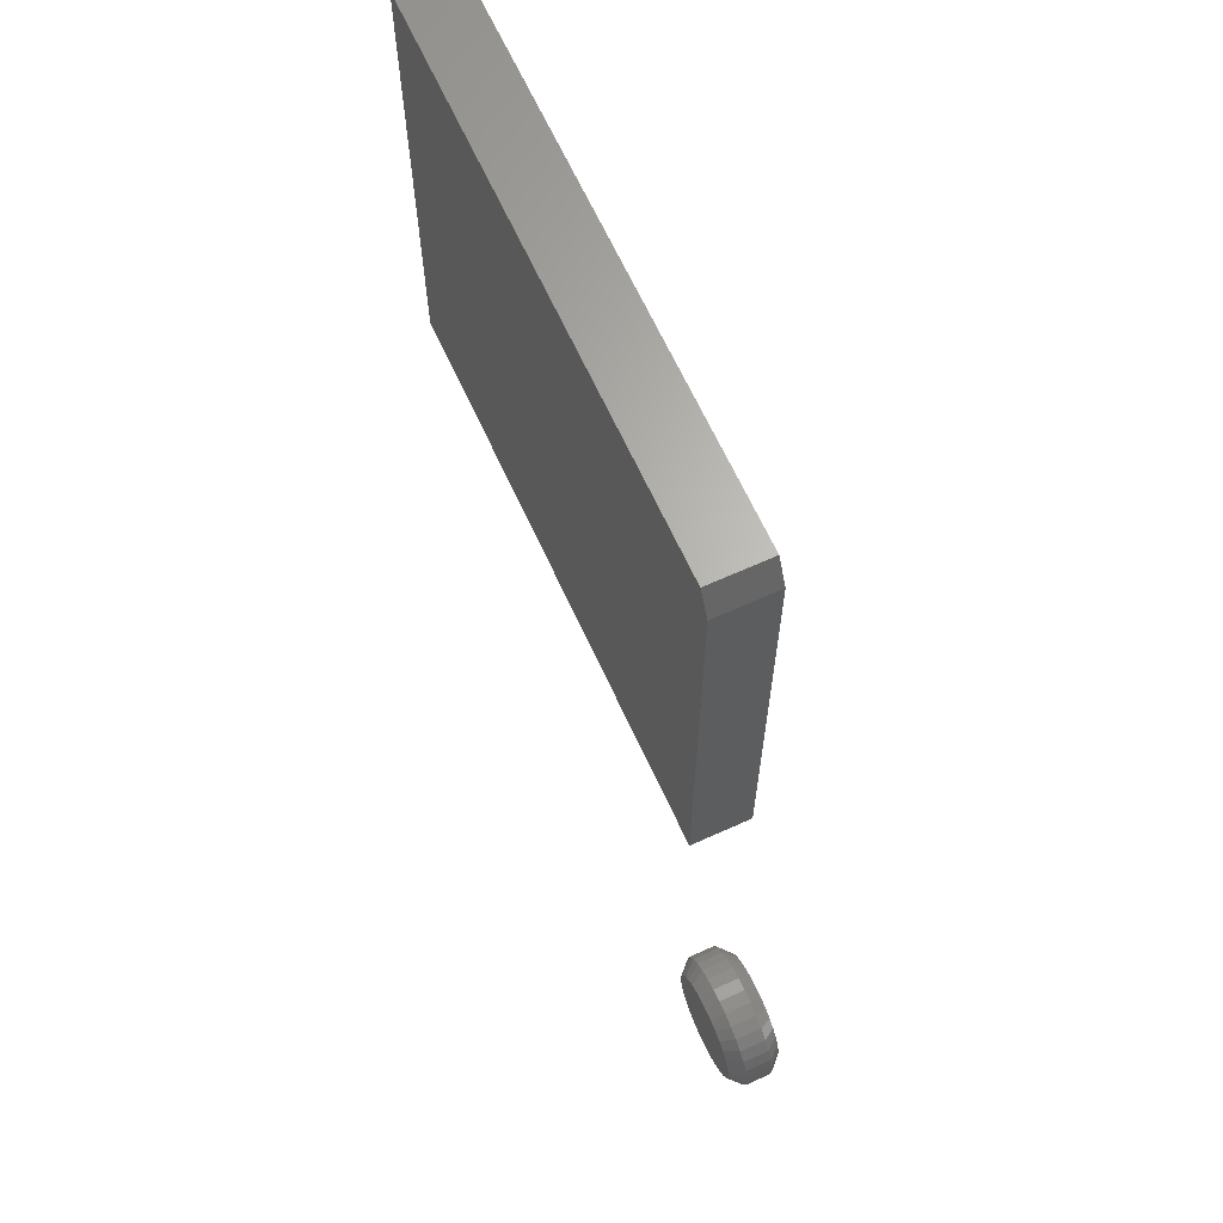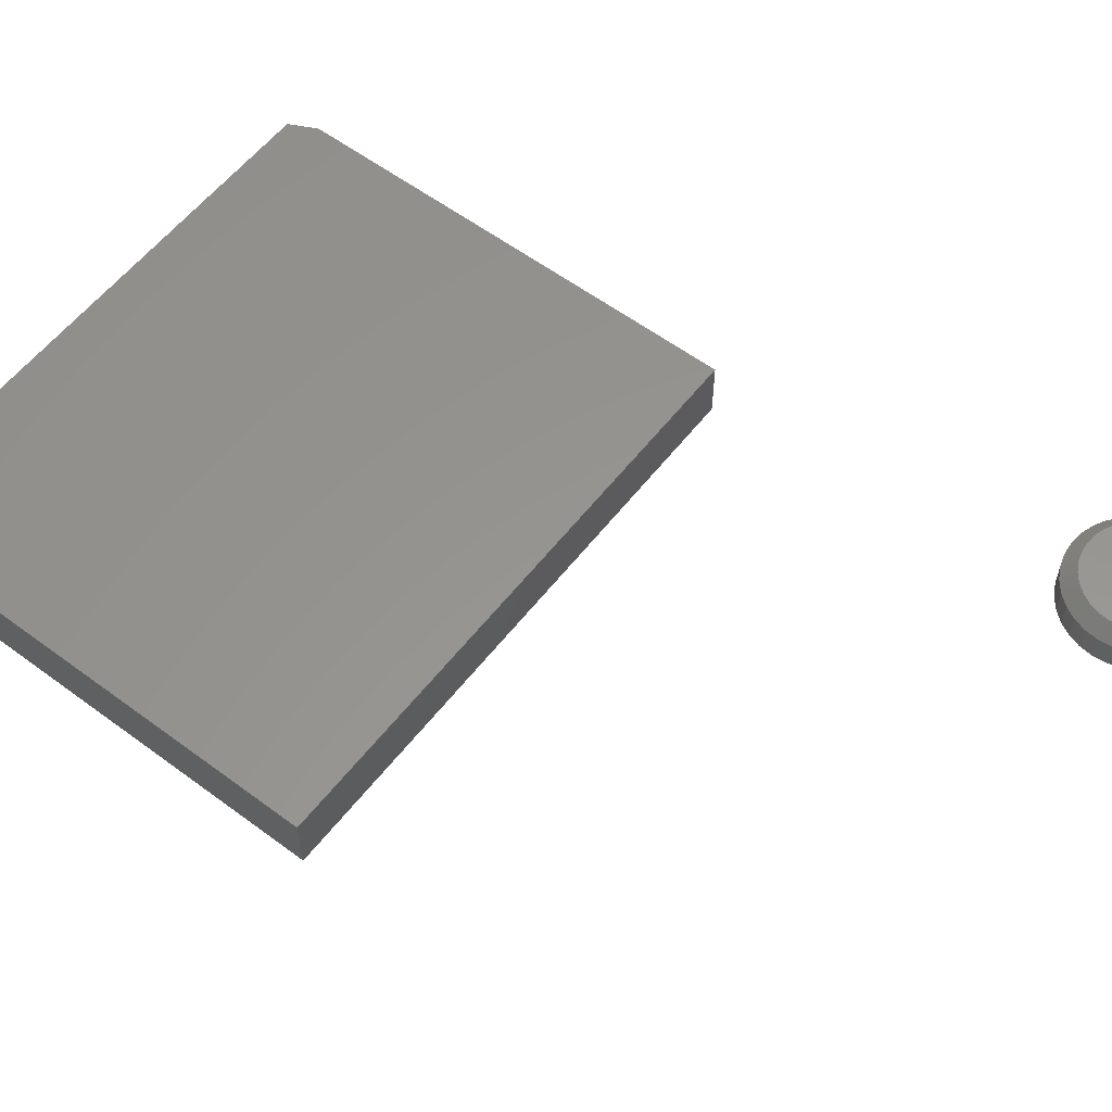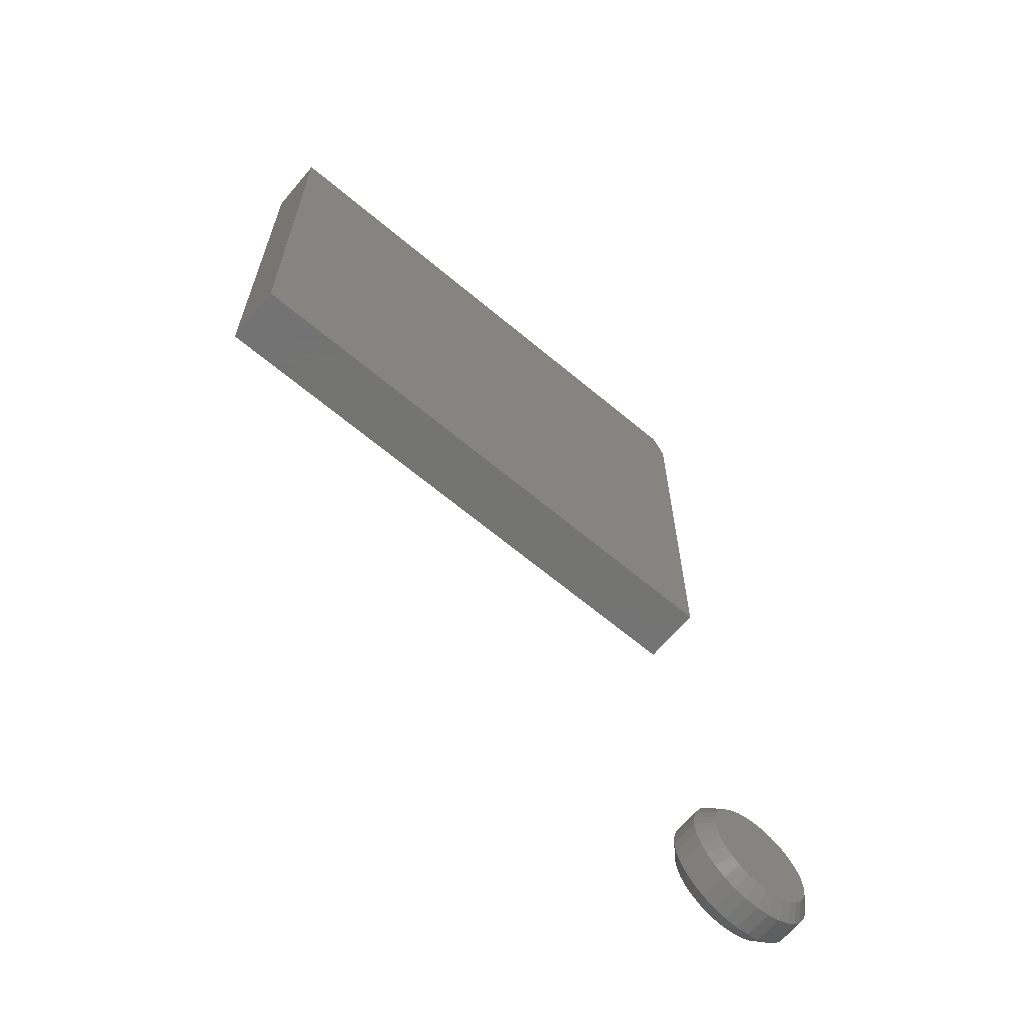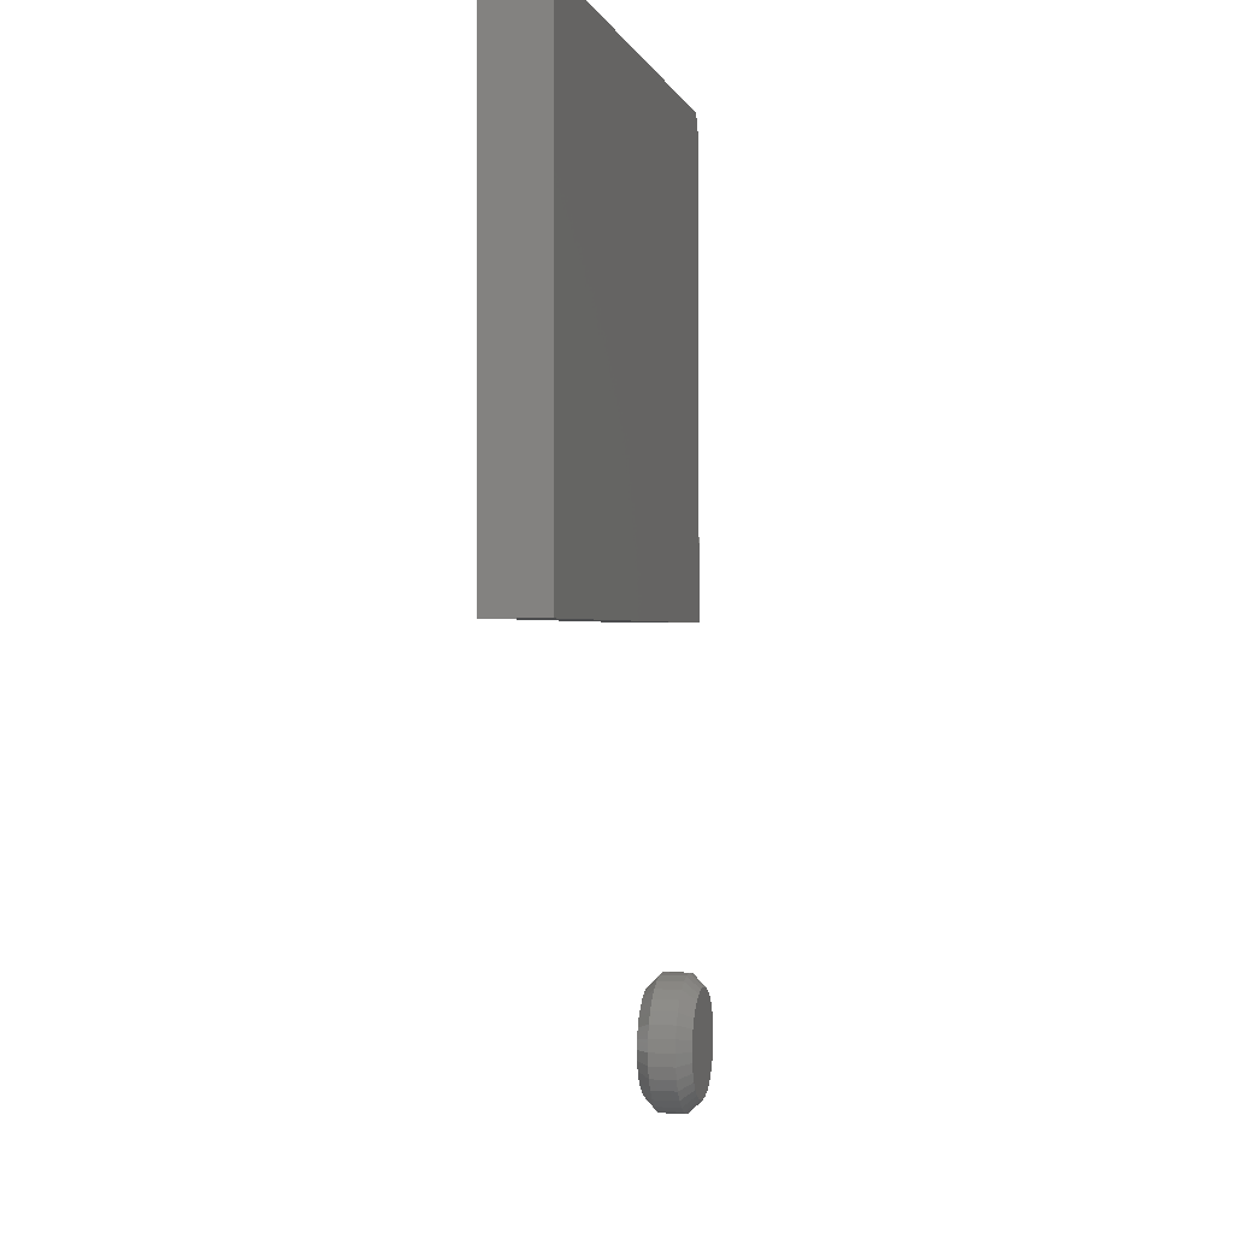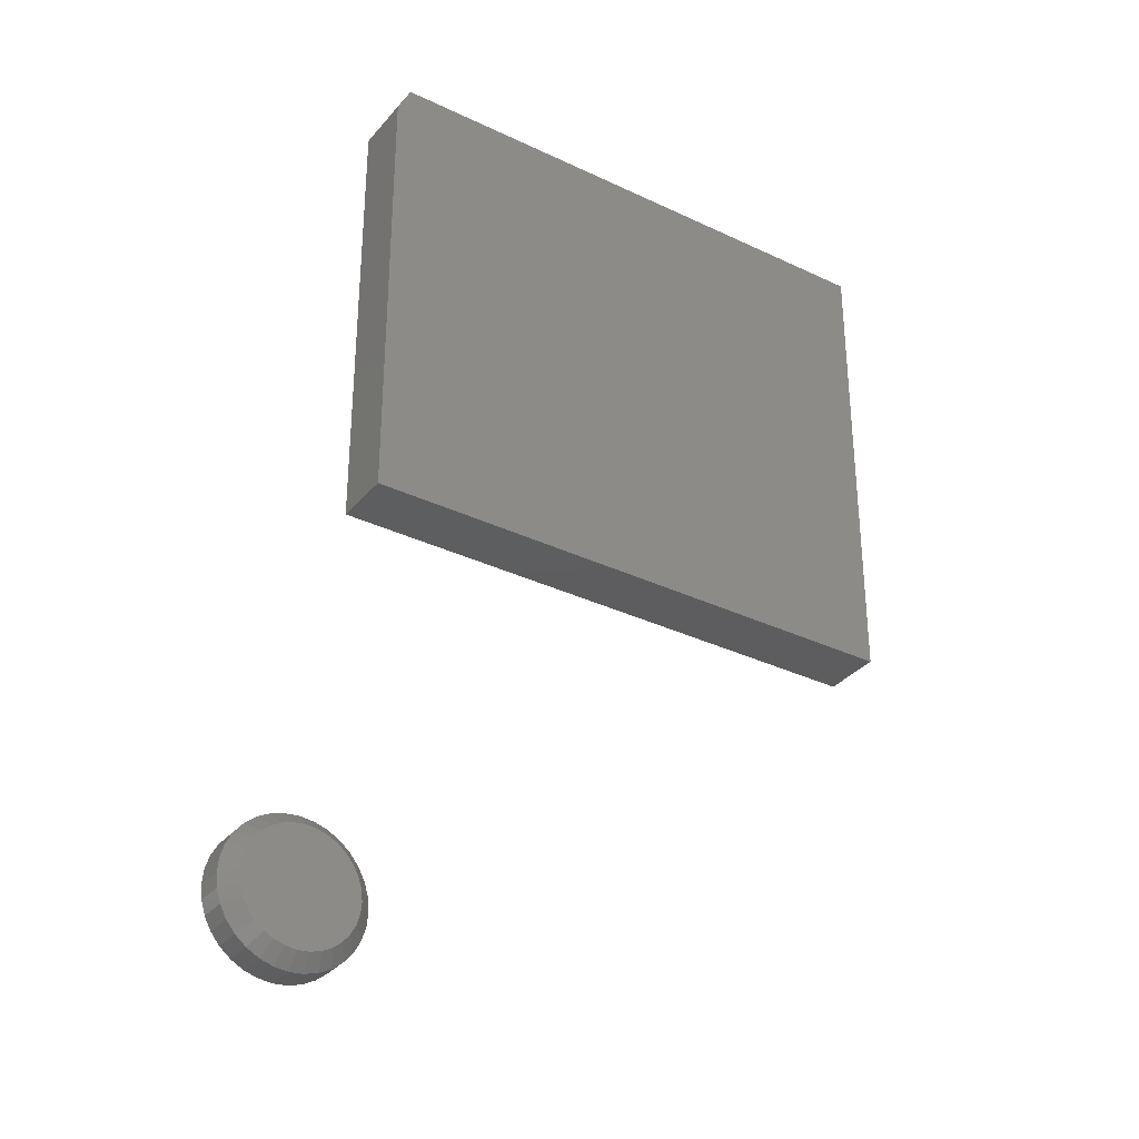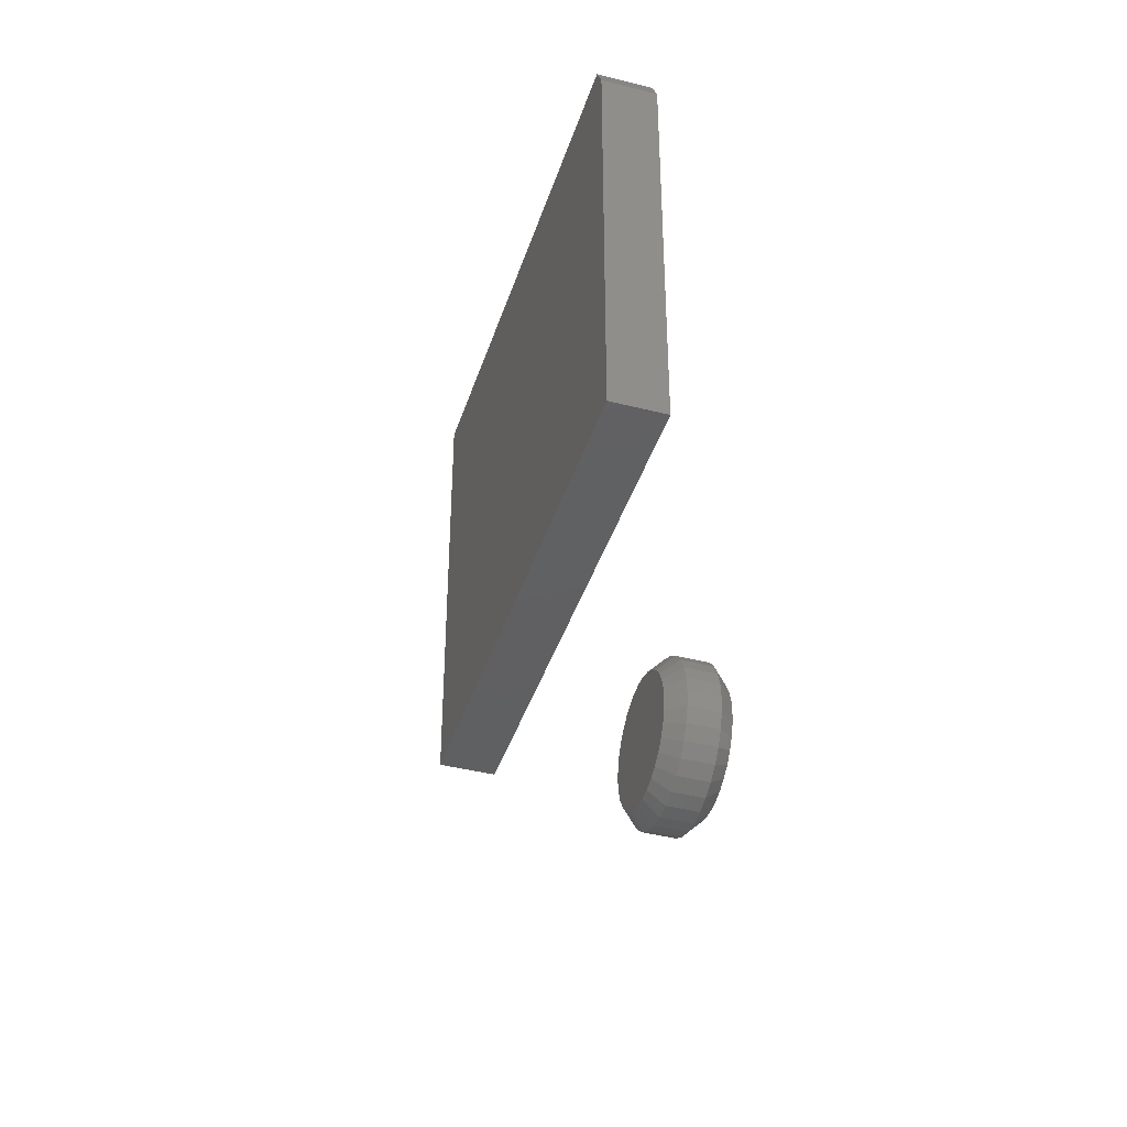
<metadata>
{"format":"stl","ext":"stl","renderer":"f3d","projection":"perspective","resolution":1024,"background":"white","views":[{"elev":65.2,"azim":65.5,"up":"+Y"},{"elev":57.8,"azim":-52.4,"up":"+Z"},{"elev":-66.0,"azim":-40.0,"up":"+Y"},{"elev":-0.5,"azim":-77.2,"up":"+Y"},{"elev":-33.0,"azim":146.6,"up":"+Y"},{"elev":-41.2,"azim":72.7,"up":"+Y"}]}
</metadata>
<code>
# stl→obj: 138 verts, 268 faces
v 0.1562 0.75 -4.784e-19
v -0.1641 0.75 -2.009e-17
v 0.1562 0.75 0.03454
v -0.1641 0.75 0.03454
v 0.1641 0.4688 0.03454
v 0.1641 0.4688 0
v 0.1641 0.7344 0.03454
v 0.1641 0.7344 0
v -0.1641 0.4688 0.03454
v -0.1641 0.4688 -2.009e-17
v 0.2319 0.2319 0.007812
v 0.2319 0.2319 0.02344
v 0.2311 0.2242 0.007812
v 0.2311 0.2242 0.02344
v 0.2289 0.2168 0.007812
v 0.2289 0.2168 0.02344
v 0.2253 0.21 0.007812
v 0.2253 0.21 0.02344
v 0.2203 0.204 0.007812
v 0.2203 0.204 0.02344
v 0.2144 0.1991 0.007812
v 0.2144 0.1991 0.02344
v 0.2075 0.1954 0.007812
v 0.2075 0.1954 0.02344
v 0.2001 0.1932 0.007812
v 0.2001 0.1932 0.02344
v 0.1924 0.1924 0.007812
v 0.1924 0.1924 0.02344
v 0.1847 0.1932 0.007812
v 0.1847 0.1932 0.02344
v 0.1773 0.1954 0.007812
v 0.1773 0.1954 0.02344
v 0.1705 0.1991 0.007812
v 0.1705 0.1991 0.02344
v 0.1645 0.204 0.007812
v 0.1645 0.204 0.02344
v 0.1596 0.21 0.007812
v 0.1596 0.21 0.02344
v 0.156 0.2168 0.007812
v 0.156 0.2168 0.02344
v 0.1537 0.2242 0.007812
v 0.1537 0.2242 0.02344
v 0.153 0.2319 0.007812
v 0.153 0.2319 0.02344
v 0.1537 0.2396 0.007812
v 0.1537 0.2396 0.02344
v 0.156 0.247 0.007812
v 0.156 0.247 0.02344
v 0.1596 0.2538 0.007812
v 0.1596 0.2538 0.02344
v 0.1645 0.2598 0.007812
v 0.1645 0.2598 0.02344
v 0.1705 0.2647 0.007812
v 0.1705 0.2647 0.02344
v 0.1773 0.2684 0.007812
v 0.1773 0.2684 0.02344
v 0.1847 0.2706 0.007812
v 0.1847 0.2706 0.02344
v 0.1924 0.2714 0.007812
v 0.1924 0.2714 0.02344
v 0.2001 0.2706 0.007812
v 0.2001 0.2706 0.02344
v 0.2075 0.2684 0.007812
v 0.2075 0.2684 0.02344
v 0.2144 0.2647 0.007812
v 0.2144 0.2647 0.02344
v 0.2203 0.2598 0.007812
v 0.2203 0.2598 0.02344
v 0.2253 0.2538 0.007812
v 0.2253 0.2538 0.02344
v 0.2289 0.247 0.007812
v 0.2289 0.247 0.02344
v 0.2311 0.2396 0.007812
v 0.2311 0.2396 0.02344
v 0.1924 0.2636 0.03125
v 0.1863 0.263 0.03125
v 0.1803 0.2612 0.03125
v 0.1986 0.263 0.03125
v 0.2046 0.2612 0.03125
v 0.1748 0.2582 0.03125
v 0.21 0.2582 0.03125
v 0.17 0.2543 0.03125
v 0.2148 0.2543 0.03125
v 0.1661 0.2495 0.03125
v 0.2188 0.2495 0.03125
v 0.1632 0.244 0.03125
v 0.2217 0.244 0.03125
v 0.1614 0.2381 0.03125
v 0.2235 0.2381 0.03125
v 0.2235 0.2257 0.03125
v 0.1632 0.2198 0.03125
v 0.2217 0.2198 0.03125
v 0.1661 0.2143 0.03125
v 0.2188 0.2143 0.03125
v 0.17 0.2095 0.03125
v 0.2148 0.2095 0.03125
v 0.1748 0.2056 0.03125
v 0.21 0.2056 0.03125
v 0.1803 0.2027 0.03125
v 0.2046 0.2027 0.03125
v 0.1863 0.2009 0.03125
v 0.1924 0.2002 0.03125
v 0.1986 0.2009 0.03125
v 0.2241 0.2319 0.03125
v 0.1608 0.2319 0.03125
v 0.1614 0.2257 0.03125
v 0.1803 0.2612 0
v 0.1863 0.263 0
v 0.1924 0.2636 0
v 0.1986 0.263 0
v 0.2046 0.2612 0
v 0.1748 0.2582 0
v 0.21 0.2582 0
v 0.17 0.2543 0
v 0.2148 0.2543 0
v 0.1661 0.2495 0
v 0.2188 0.2495 0
v 0.1632 0.244 0
v 0.2217 0.244 0
v 0.1614 0.2381 0
v 0.2235 0.2381 0
v 0.2217 0.2198 0
v 0.1632 0.2198 0
v 0.2235 0.2257 0
v 0.1661 0.2143 0
v 0.2188 0.2143 0
v 0.17 0.2095 0
v 0.2148 0.2095 0
v 0.1748 0.2056 0
v 0.21 0.2056 0
v 0.1803 0.2027 0
v 0.2046 0.2027 0
v 0.1863 0.2009 0
v 0.1924 0.2002 0
v 0.1986 0.2009 0
v 0.1614 0.2257 0
v 0.1608 0.2319 0
v 0.2241 0.2319 0
f 1 2 3
f 3 2 4
f 5 6 7
f 7 6 8
f 4 9 3
f 3 9 5
f 3 5 7
f 10 2 6
f 6 2 1
f 6 1 8
f 1 3 8
f 8 3 7
f 6 5 10
f 10 5 9
f 10 9 2
f 2 9 4
f 11 12 13
f 13 12 14
f 13 14 15
f 15 14 16
f 15 16 17
f 17 16 18
f 17 18 19
f 19 18 20
f 19 20 21
f 21 20 22
f 21 22 23
f 23 22 24
f 23 24 25
f 25 24 26
f 25 26 27
f 27 26 28
f 27 28 29
f 29 28 30
f 29 30 31
f 31 30 32
f 31 32 33
f 33 32 34
f 33 34 35
f 35 34 36
f 35 36 37
f 37 36 38
f 37 38 39
f 39 38 40
f 39 40 41
f 41 40 42
f 41 42 43
f 43 42 44
f 43 44 45
f 45 44 46
f 45 46 47
f 47 46 48
f 47 48 49
f 49 48 50
f 49 50 51
f 51 50 52
f 51 52 53
f 53 52 54
f 53 54 55
f 55 54 56
f 55 56 57
f 57 56 58
f 57 58 59
f 59 58 60
f 59 60 61
f 61 60 62
f 61 62 63
f 63 62 64
f 63 64 65
f 65 64 66
f 65 66 67
f 67 66 68
f 67 68 69
f 69 68 70
f 69 70 71
f 71 70 72
f 71 72 73
f 73 72 74
f 73 74 11
f 11 74 12
f 75 76 77
f 78 75 77
f 78 77 79
f 79 77 80
f 79 80 81
f 81 80 82
f 81 82 83
f 83 82 84
f 83 84 85
f 85 84 86
f 85 86 87
f 87 86 88
f 87 88 89
f 90 91 92
f 92 91 93
f 92 93 94
f 94 93 95
f 94 95 96
f 96 95 97
f 96 97 98
f 98 97 99
f 98 99 100
f 100 99 101
f 100 101 102
f 100 102 103
f 89 88 104
f 104 88 105
f 104 105 90
f 90 105 106
f 90 106 91
f 105 88 44
f 88 46 44
f 12 74 104
f 74 89 104
f 74 72 87
f 89 74 87
f 70 68 85
f 85 72 70
f 87 72 85
f 66 64 79
f 81 66 79
f 81 83 66
f 62 60 78
f 78 64 62
f 79 64 78
f 58 56 77
f 76 58 77
f 76 75 58
f 54 52 80
f 80 56 54
f 77 56 80
f 50 48 86
f 84 50 86
f 84 82 50
f 88 48 46
f 86 48 88
f 83 85 68
f 68 66 83
f 75 78 60
f 60 58 75
f 82 80 52
f 52 50 82
f 104 90 12
f 90 14 12
f 44 42 105
f 42 106 105
f 42 40 91
f 106 42 91
f 38 36 93
f 93 40 38
f 91 40 93
f 34 32 99
f 97 34 99
f 97 95 34
f 30 28 101
f 101 32 30
f 99 32 101
f 26 24 100
f 103 26 100
f 103 102 26
f 22 20 98
f 98 24 22
f 100 24 98
f 18 16 92
f 94 18 92
f 94 96 18
f 90 16 14
f 92 16 90
f 95 93 36
f 36 34 95
f 102 101 28
f 28 26 102
f 96 98 20
f 20 18 96
f 107 108 109
f 107 109 110
f 111 107 110
f 112 107 111
f 113 112 111
f 114 112 113
f 115 114 113
f 116 114 115
f 117 116 115
f 118 116 117
f 119 118 117
f 120 118 119
f 121 120 119
f 122 123 124
f 125 123 122
f 126 125 122
f 127 125 126
f 128 127 126
f 129 127 128
f 130 129 128
f 131 129 130
f 132 131 130
f 133 131 132
f 134 133 132
f 135 134 132
f 123 136 124
f 124 136 137
f 124 137 138
f 138 137 120
f 138 120 121
f 137 41 43
f 137 136 41
f 11 124 138
f 11 13 124
f 123 39 41
f 123 41 136
f 125 35 37
f 37 39 125
f 125 39 123
f 131 31 33
f 131 33 129
f 33 127 129
f 133 27 29
f 29 31 133
f 133 31 131
f 132 23 25
f 132 25 135
f 25 134 135
f 130 19 21
f 21 23 130
f 130 23 132
f 122 15 17
f 122 17 126
f 17 128 126
f 13 15 124
f 124 15 122
f 35 125 127
f 127 33 35
f 27 133 134
f 134 25 27
f 19 130 128
f 128 17 19
f 138 73 11
f 138 121 73
f 43 120 137
f 43 45 120
f 119 71 73
f 119 73 121
f 117 67 69
f 69 71 117
f 117 71 119
f 111 63 65
f 111 65 113
f 65 115 113
f 110 59 61
f 61 63 110
f 110 63 111
f 107 55 57
f 107 57 108
f 57 109 108
f 112 51 53
f 53 55 112
f 112 55 107
f 118 47 49
f 118 49 116
f 49 114 116
f 45 47 120
f 120 47 118
f 67 117 115
f 115 65 67
f 59 110 109
f 109 57 59
f 51 112 114
f 114 49 51

</code>
